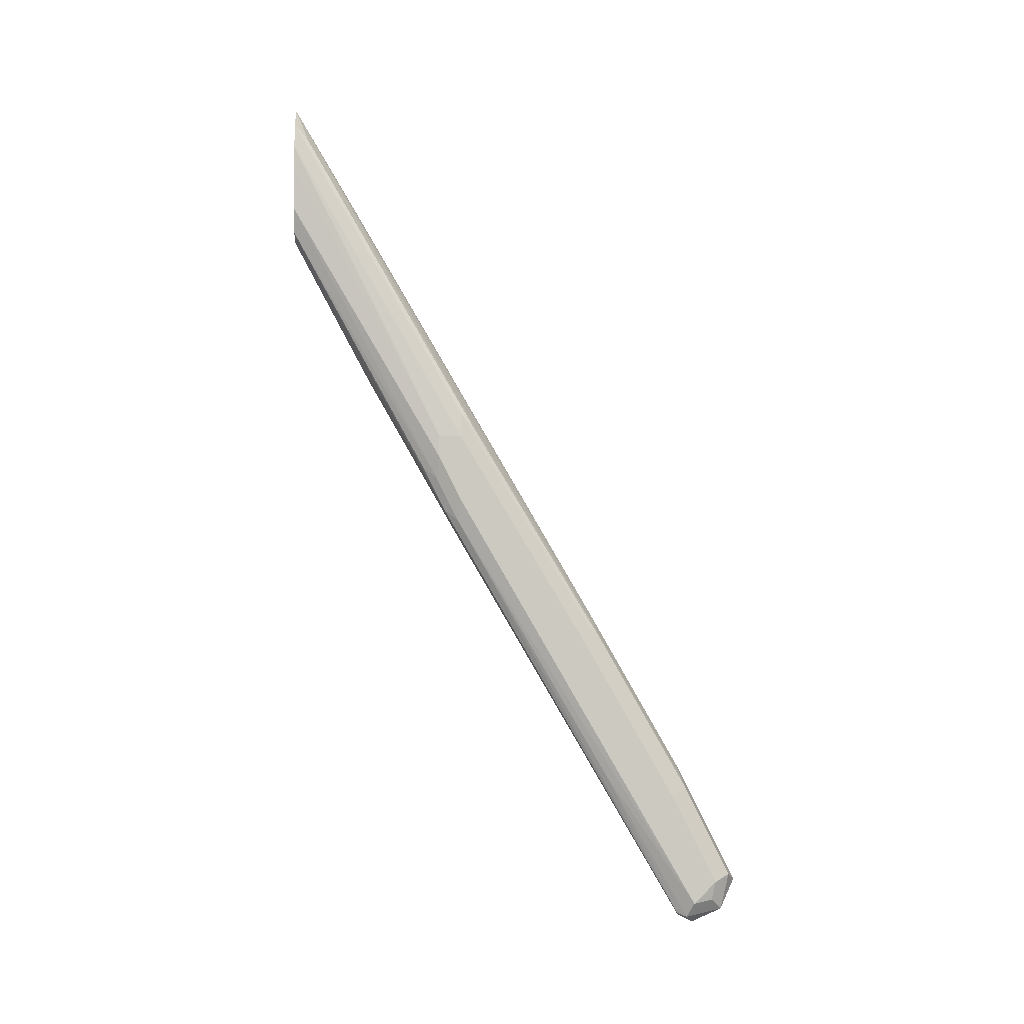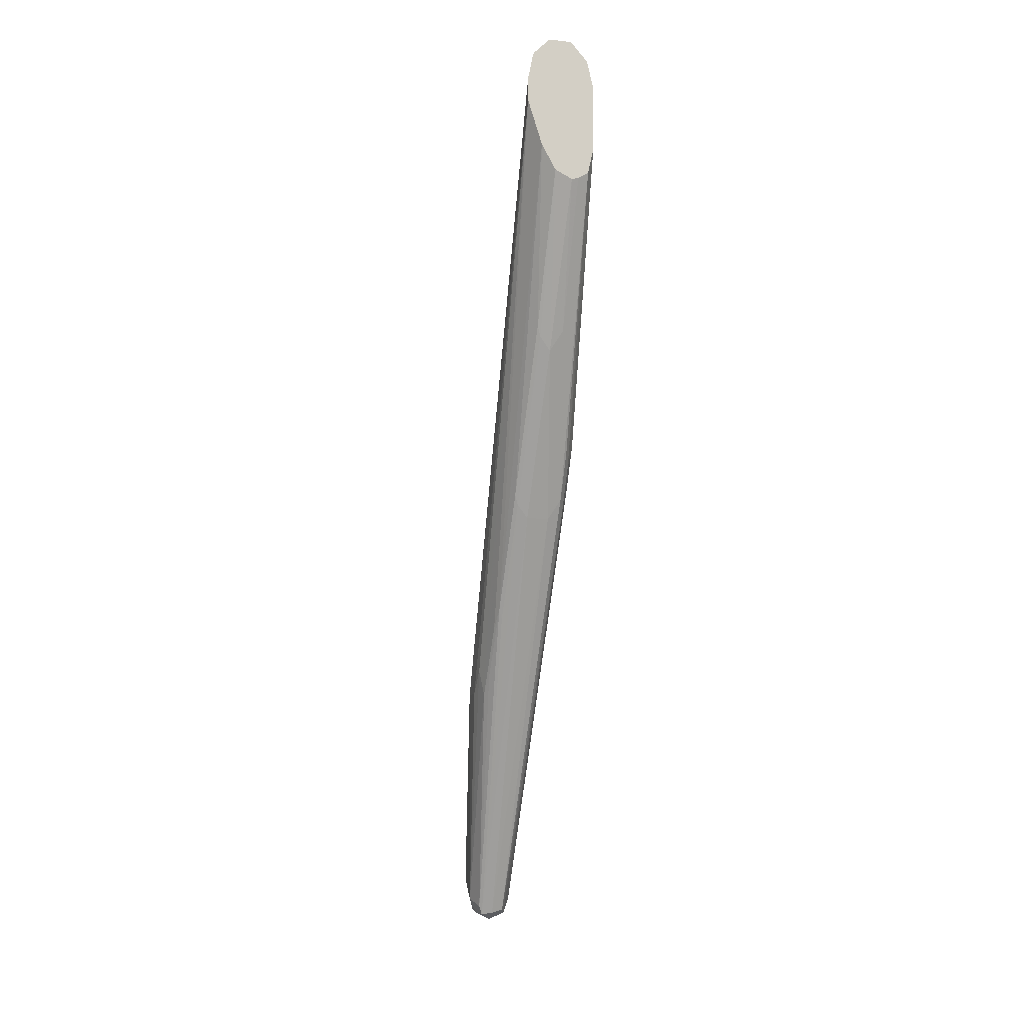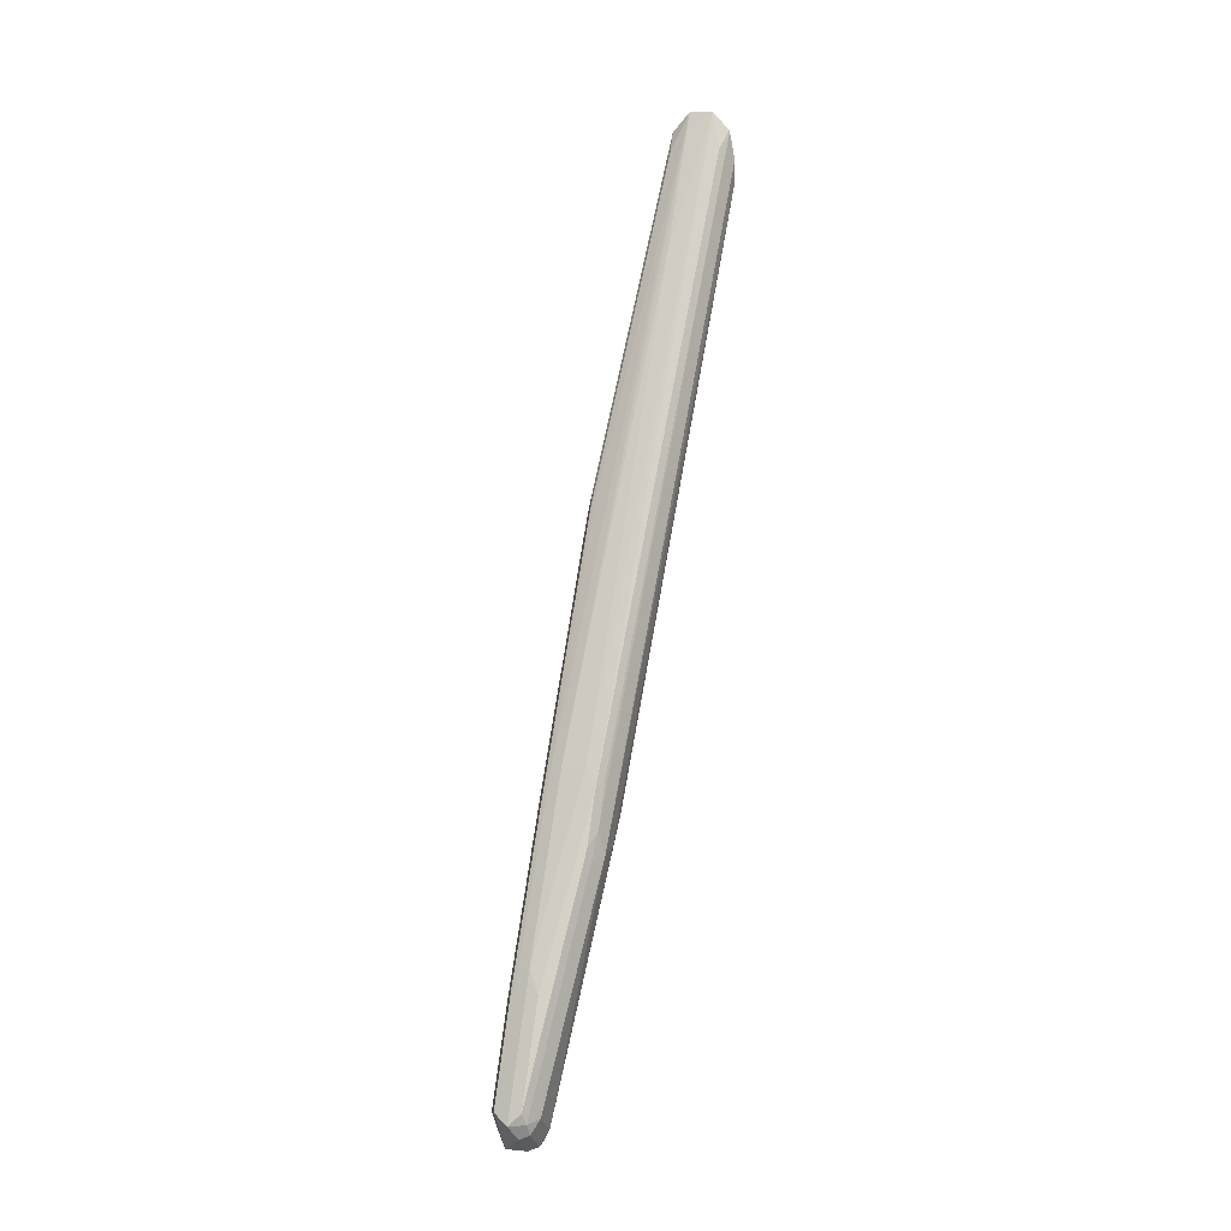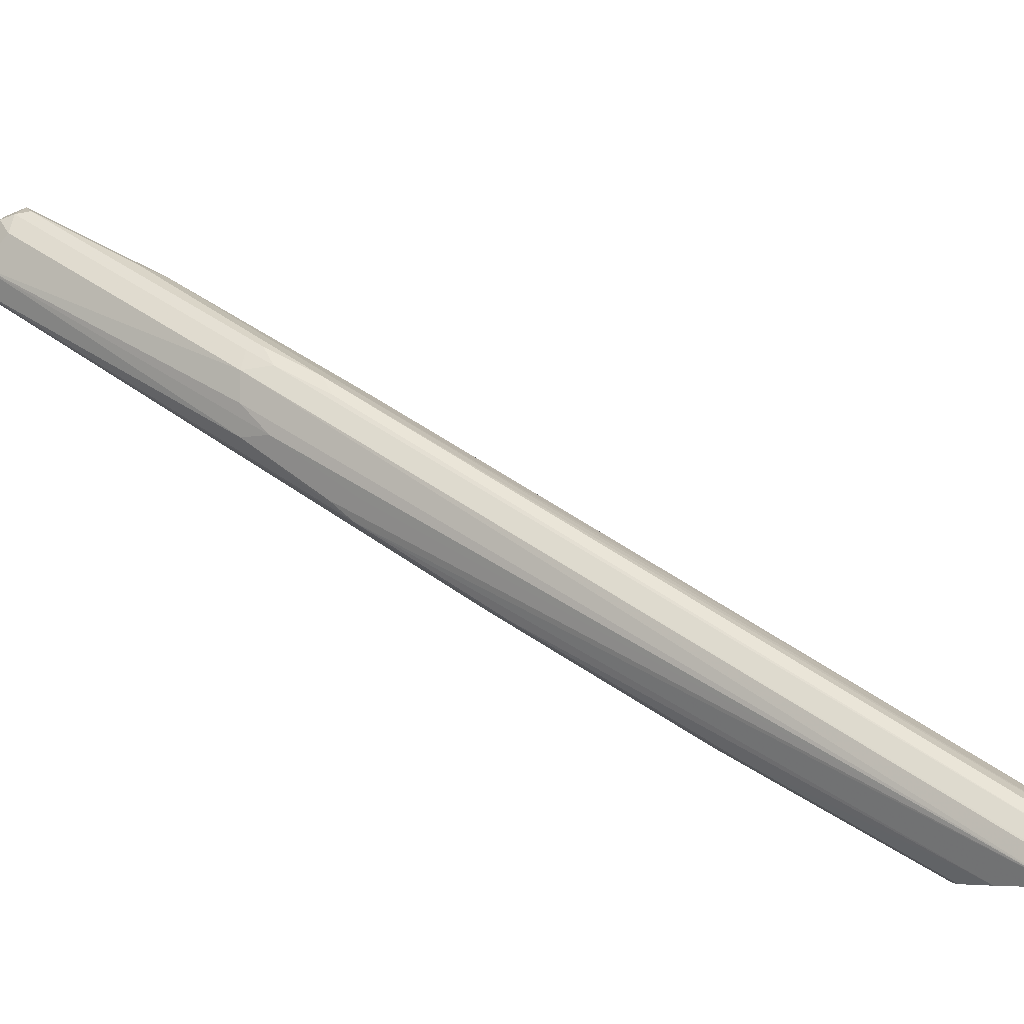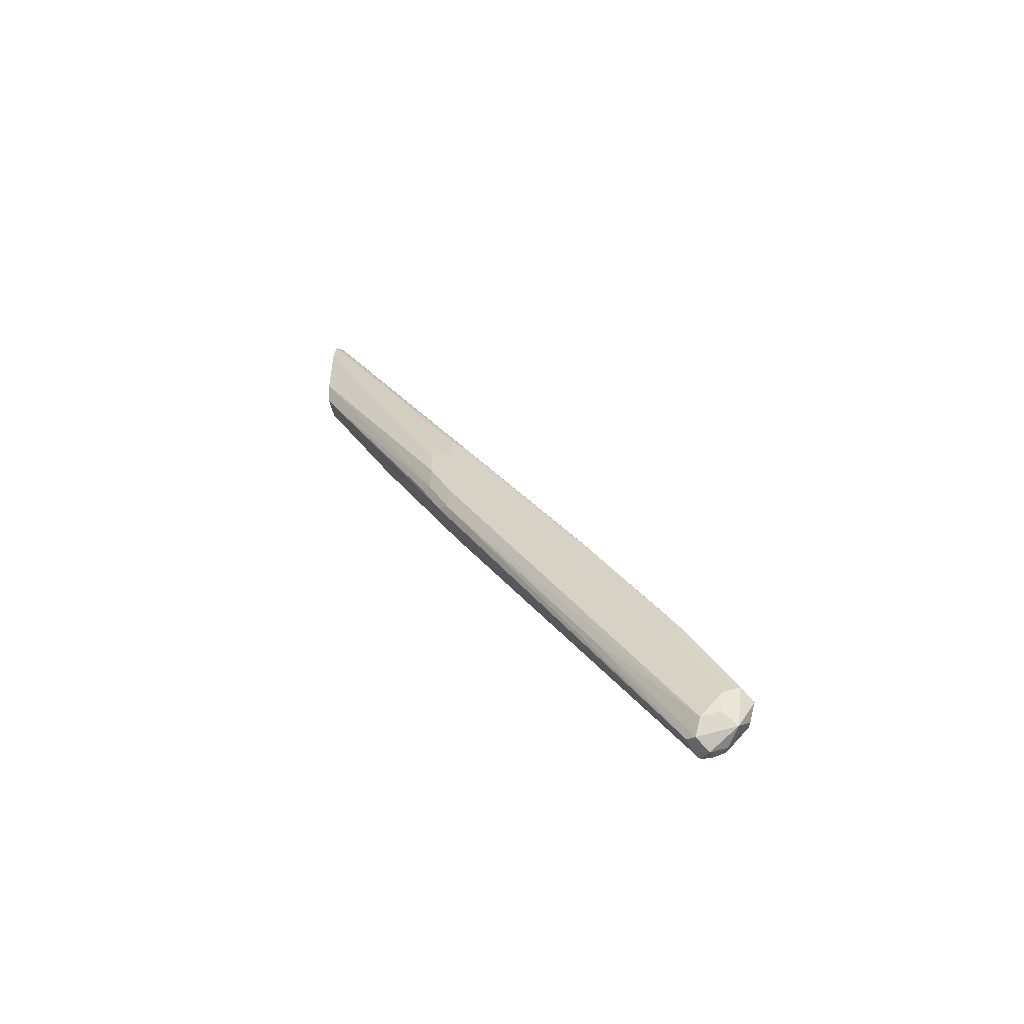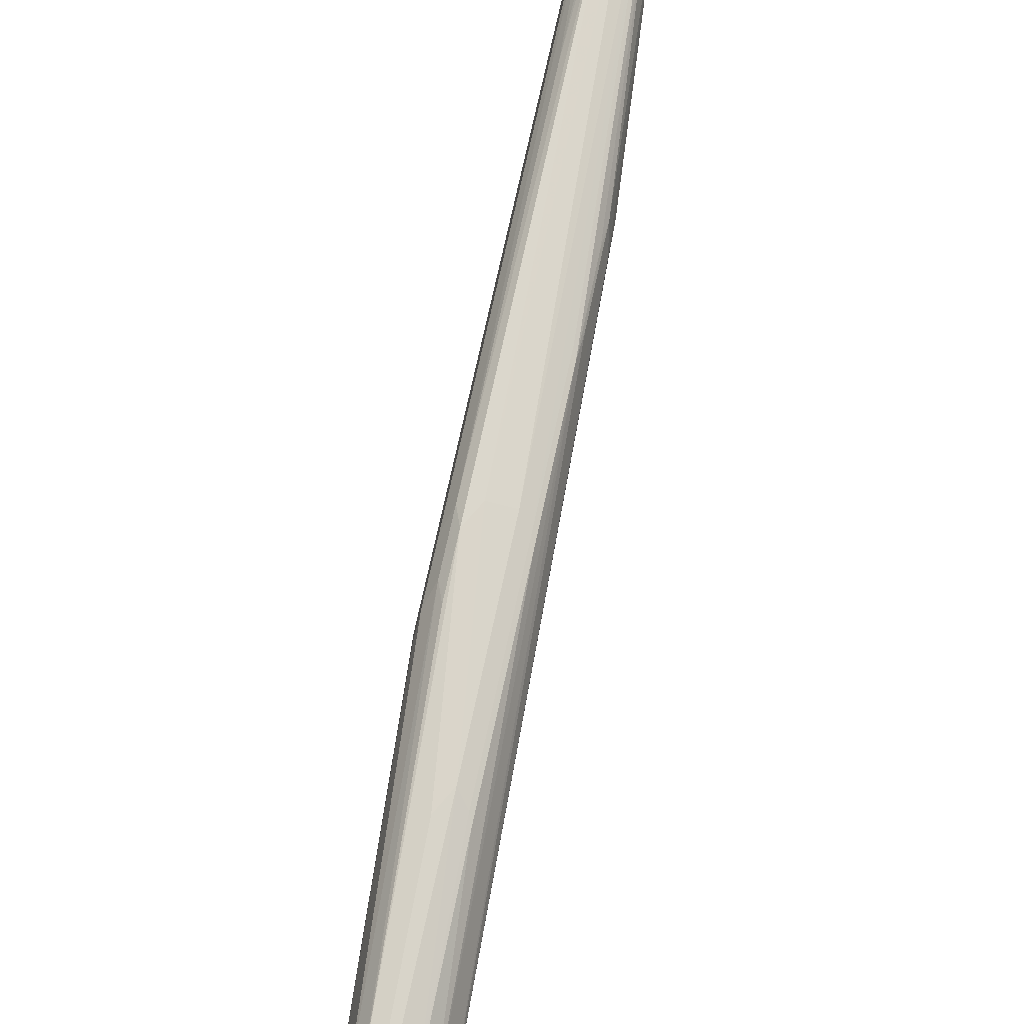
<metadata>
{"format":"obj","ext":"obj","renderer":"f3d","projection":"perspective","resolution":1024,"background":"white","views":[{"elev":-2.6,"azim":87.7,"up":"+Z"},{"elev":-10.9,"azim":-14.6,"up":"+Z"},{"elev":14.6,"azim":-162.5,"up":"+Z"},{"elev":-4.9,"azim":-66.0,"up":"+Y"},{"elev":-50.9,"azim":110.6,"up":"+Z"},{"elev":-75.9,"azim":165.8,"up":"+Y"}]}
</metadata>
<code>
v 0.1269 0.5259 -0.7979
v 0.139 0.5199 -0.7919
v 0.133 0.5138 -0.8221
v 0.1209 0.5199 -0.81
v 0.1133 0.5168 -0.807
v 0.1149 0.5199 -0.7979
v 0.1179 0.5214 -0.7889
v 0.1269 0.4836 -0.7133
v 0.136 0.4806 -0.7118
v 0.139 0.4836 -0.7193
v 0.1451 0.5078 -0.7979
v 0.1421 0.5048 -0.8131
v 0.139 0.4836 -0.8282
v 0.1269 0.4896 -0.8342
v 0.1209 0.5017 -0.8282
v 0.1088 0.5078 -0.7979
v 0.1133 0.4987 -0.8251
v 0.09673 0.4292 -0.6347
v 0.1179 0.4851 -0.7164
v 0.09975 0.4307 -0.6256
v 0.1269 0.4775 -0.7012
v 0.1269 0.405 -0.5742
v 0.136 0.408 -0.5848
v 0.139 0.4111 -0.5924
v 0.1451 0.4715 -0.7254
v 0.1451 0.4896 -0.816
v 0.136 0.4761 -0.8251
v 0.1269 0.4775 -0.8282
v 0.1405 0.4148 -0.7073
v 0.1179 0.4806 -0.8297
v 0.1149 0.4896 -0.8282
v 0.1088 0.4896 -0.816
v 0.09069 0.4171 -0.6347
v 0.09522 0.4194 -0.6166
v 0.09975 0.4126 -0.5894
v 0.1088 0.405 -0.5742
v 0.1088 0.2056 -0.2298
v 0.1088 0.1453 -0.1274
v 0.136 0.2993 -0.4036
v 0.1405 0.399 -0.578
v 0.1451 0.399 -0.5985
v 0.139 0.3023 -0.4111
v 0.1405 0.3446 -0.4873
v 0.1451 0.2902 -0.4716
v 0.1405 0.2879 -0.4896
v 0.1269 0.2841 -0.4956
v 0.136 0.2766 -0.4806
v 0.1088 0.2841 -0.4956
v 0.1149 0.4775 -0.8221
v 0.09975 0.2811 -0.4851
v 0.09975 0.3355 -0.5758
v 0.09522 0.3808 -0.637
v 0.09069 0.3808 -0.6166
v 0.09069 0.399 -0.6347
v 0.07267 0.1453 -0.1816
v 0.07267 0.1453 -0.1633
v 0.07303 0.1453 -0.1613
v 0.07708 0.1474 -0.1452
v 0.09522 0.4012 -0.5803
v 0.08161 0.1587 -0.1542
v 0.09069 0.1453 -0.1274
v 0.1223 0.1453 -0.143
v 0.1179 0.1542 -0.1496
v 0.1451 0.3446 -0.5078
v 0.1209 0.1572 -0.1572
v 0.1224 0.1453 -0.1431
v 0.1405 0.2902 -0.3968
v 0.1451 0.272 -0.4353
v 0.1405 0.2698 -0.4534
v 0.136 0.2584 -0.4444
v 0.1088 0.2116 -0.3688
v 0.1224 0.1453 -0.2383
v 0.1179 0.204 -0.3537
v 0.09673 0.3325 -0.5682
v 0.09673 0.3688 -0.6226
v 0.09975 0.2086 -0.3582
v 0.09673 0.2781 -0.4776
v 0.09522 0.3446 -0.5825
v 0.09069 0.3446 -0.5622
v 0.08397 0.1453 -0.2179
v 0.07663 0.1453 -0.1434
v 0.07745 0.1453 -0.1407
v 0.08488 0.1453 -0.1333
v 0.1451 0.2902 -0.4172
v 0.1268 0.1453 -0.1631
v 0.1451 0.272 -0.4172
v 0.1269 0.1453 -0.2179
v 0.1088 0.1453 -0.245
v 0.09522 0.1453 -0.2383
v 0.1142 0.1453 -0.2437
v 0.09673 0.2056 -0.3506
v 0.1269 0.1453 -0.1635
v 0.1269 0.1453 -0.1816
f 1 2 3
f 38 66 62
f 38 62 63
f 38 63 39
f 39 63 42
f 40 43 64
f 40 64 41
f 42 63 65
f 42 65 66
f 42 66 67
f 42 67 43
f 43 67 84
f 43 84 64
f 44 68 45
f 45 68 69
f 45 69 70
f 45 70 47
f 46 47 71
f 46 71 48
f 47 70 72
f 38 85 66
f 47 72 73
f 38 92 85
f 38 87 93
f 34 57 58
f 34 58 59
f 35 59 60
f 35 60 61
f 35 61 36
f 36 61 37
f 37 61 38
f 38 61 83
f 38 83 82
f 38 82 81
f 38 81 57
f 38 57 56
f 38 56 55
f 38 55 80
f 38 80 89
f 38 89 88
f 38 88 90
f 38 90 72
f 38 72 87
f 38 93 92
f 33 57 34
f 47 73 71
f 49 74 75
f 67 85 84
f 68 86 93
f 68 93 87
f 68 87 69
f 69 87 72
f 69 72 70
f 71 73 88
f 71 88 89
f 71 89 76
f 72 90 73
f 73 90 88
f 74 77 80
f 76 91 77
f 76 89 91
f 77 91 80
f 80 91 89
f 84 85 92
f 84 92 86
f 86 92 93
f 66 85 67
f 49 51 74
f 62 65 63
f 60 83 61
f 49 75 52
f 50 71 76
f 50 76 77
f 50 77 74
f 50 74 51
f 52 75 74
f 52 74 78
f 52 78 79
f 52 79 53
f 53 79 55
f 53 55 54
f 55 79 78
f 55 78 74
f 55 74 80
f 57 81 58
f 58 81 82
f 58 82 60
f 58 60 59
f 60 82 83
f 62 66 65
f 33 56 57
f 48 71 50
f 33 54 55
f 7 19 8
f 7 18 20
f 7 20 35
f 7 35 19
f 8 19 21
f 8 21 9
f 9 21 22
f 9 22 23
f 9 23 24
f 9 24 10
f 10 25 11
f 10 24 41
f 10 41 25
f 11 26 12
f 11 25 41
f 11 41 64
f 11 64 84
f 11 84 86
f 11 86 68
f 6 33 18
f 11 68 44
f 6 16 33
f 5 17 32
f 33 55 56
f 1 3 4
f 1 4 5
f 1 5 6
f 1 6 7
f 1 7 8
f 1 8 9
f 1 9 10
f 1 10 2
f 2 11 12
f 2 12 3
f 2 10 11
f 3 12 13
f 3 13 14
f 3 14 15
f 3 15 4
f 4 15 17
f 4 17 5
f 5 16 6
f 5 32 16
f 11 44 26
f 6 18 7
f 12 26 13
f 24 39 42
f 24 42 43
f 24 43 40
f 26 44 45
f 26 45 29
f 27 46 28
f 27 29 45
f 27 47 46
f 28 46 48
f 28 48 30
f 30 49 31
f 30 48 50
f 30 50 51
f 30 51 49
f 31 49 32
f 32 49 52
f 32 52 53
f 32 53 54
f 32 54 33
f 24 40 41
f 23 39 24
f 27 45 47
f 13 28 14
f 13 27 28
f 23 38 39
f 13 26 29
f 13 29 27
f 14 28 30
f 14 30 31
f 14 31 15
f 16 32 33
f 17 31 32
f 18 33 34
f 15 31 17
f 22 37 38
f 19 35 36
f 19 36 21
f 20 34 59
f 20 59 35
f 21 36 22
f 22 36 37
f 18 34 20
f 22 38 23

</code>
